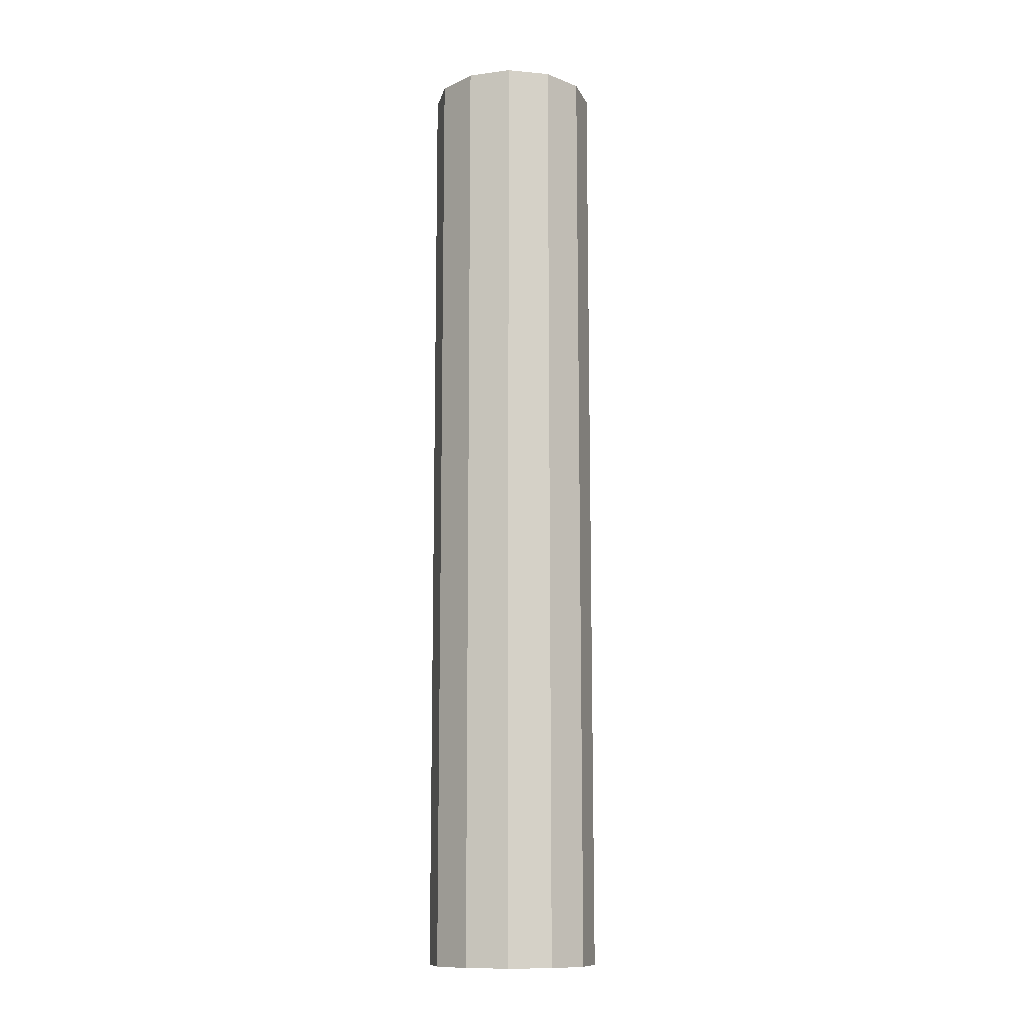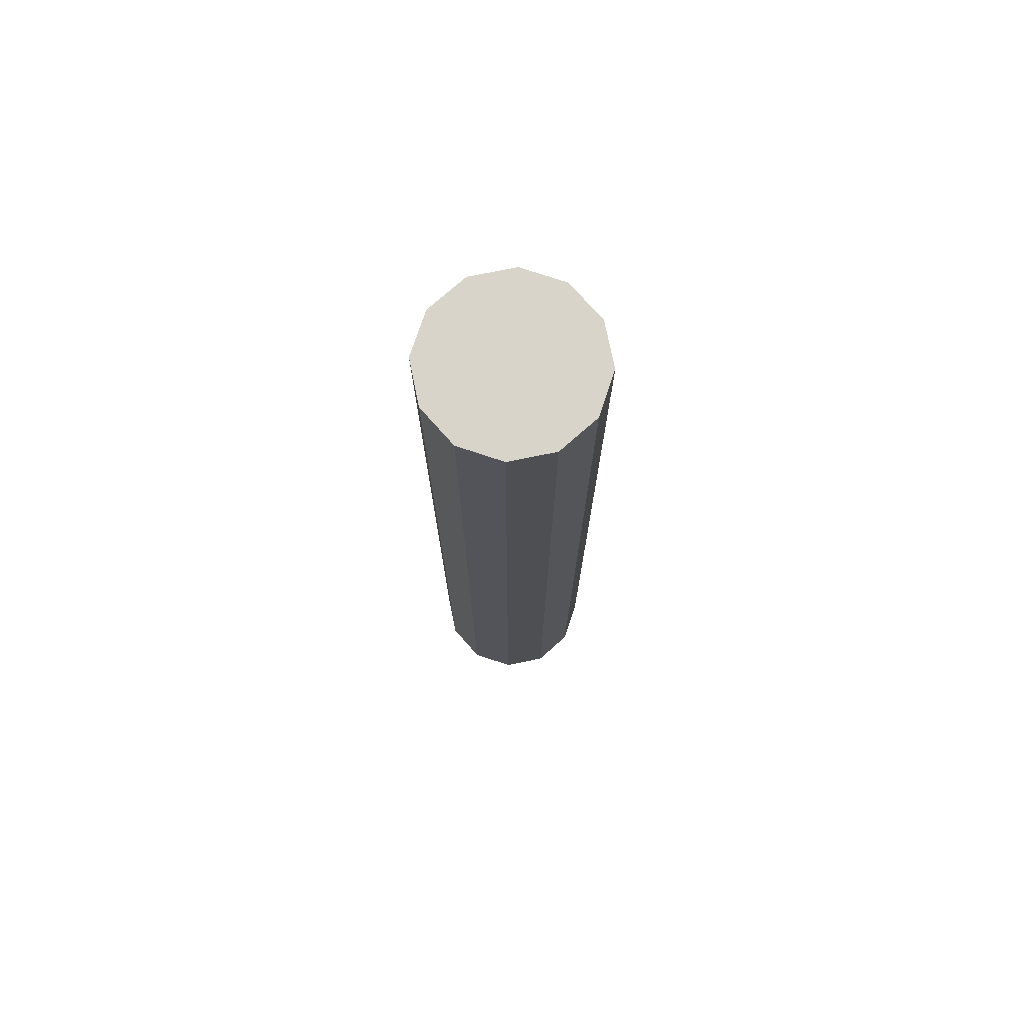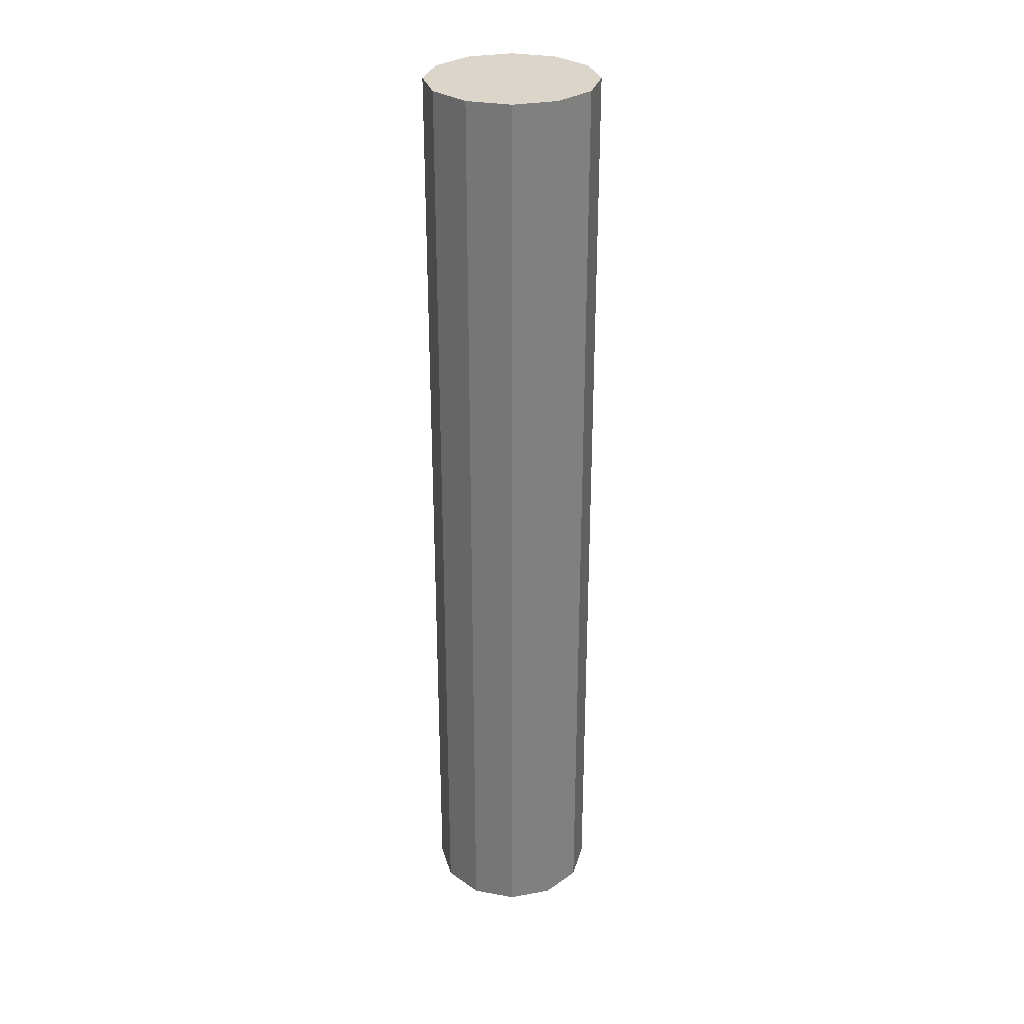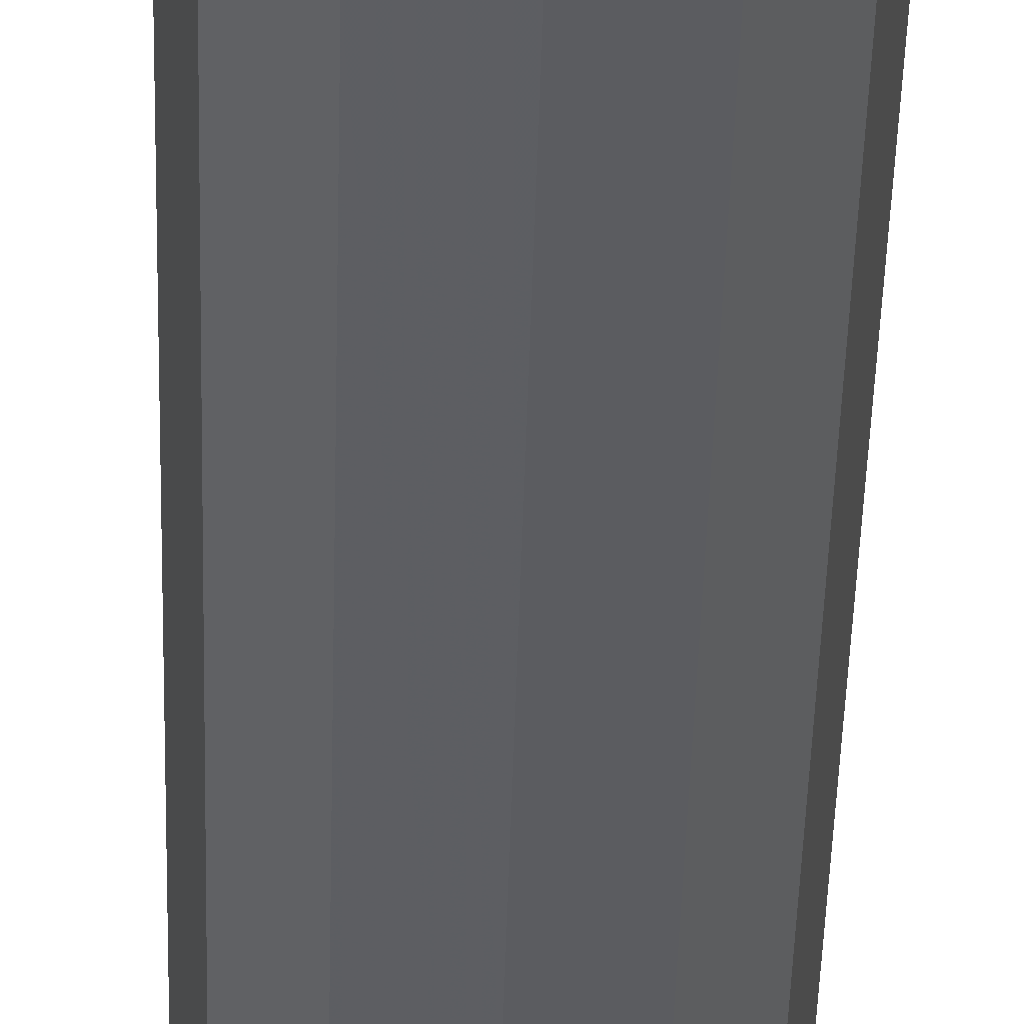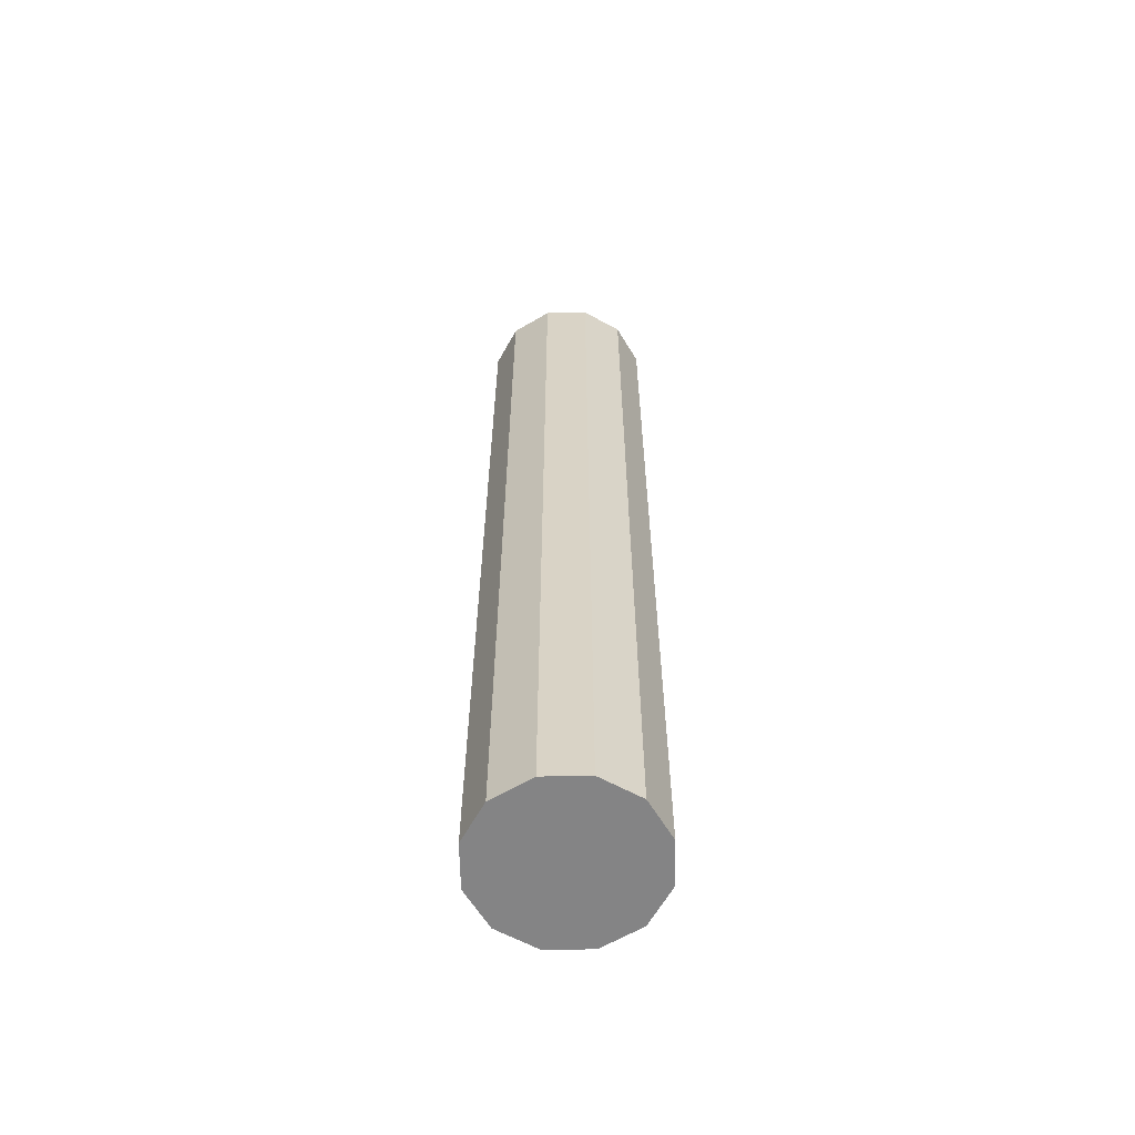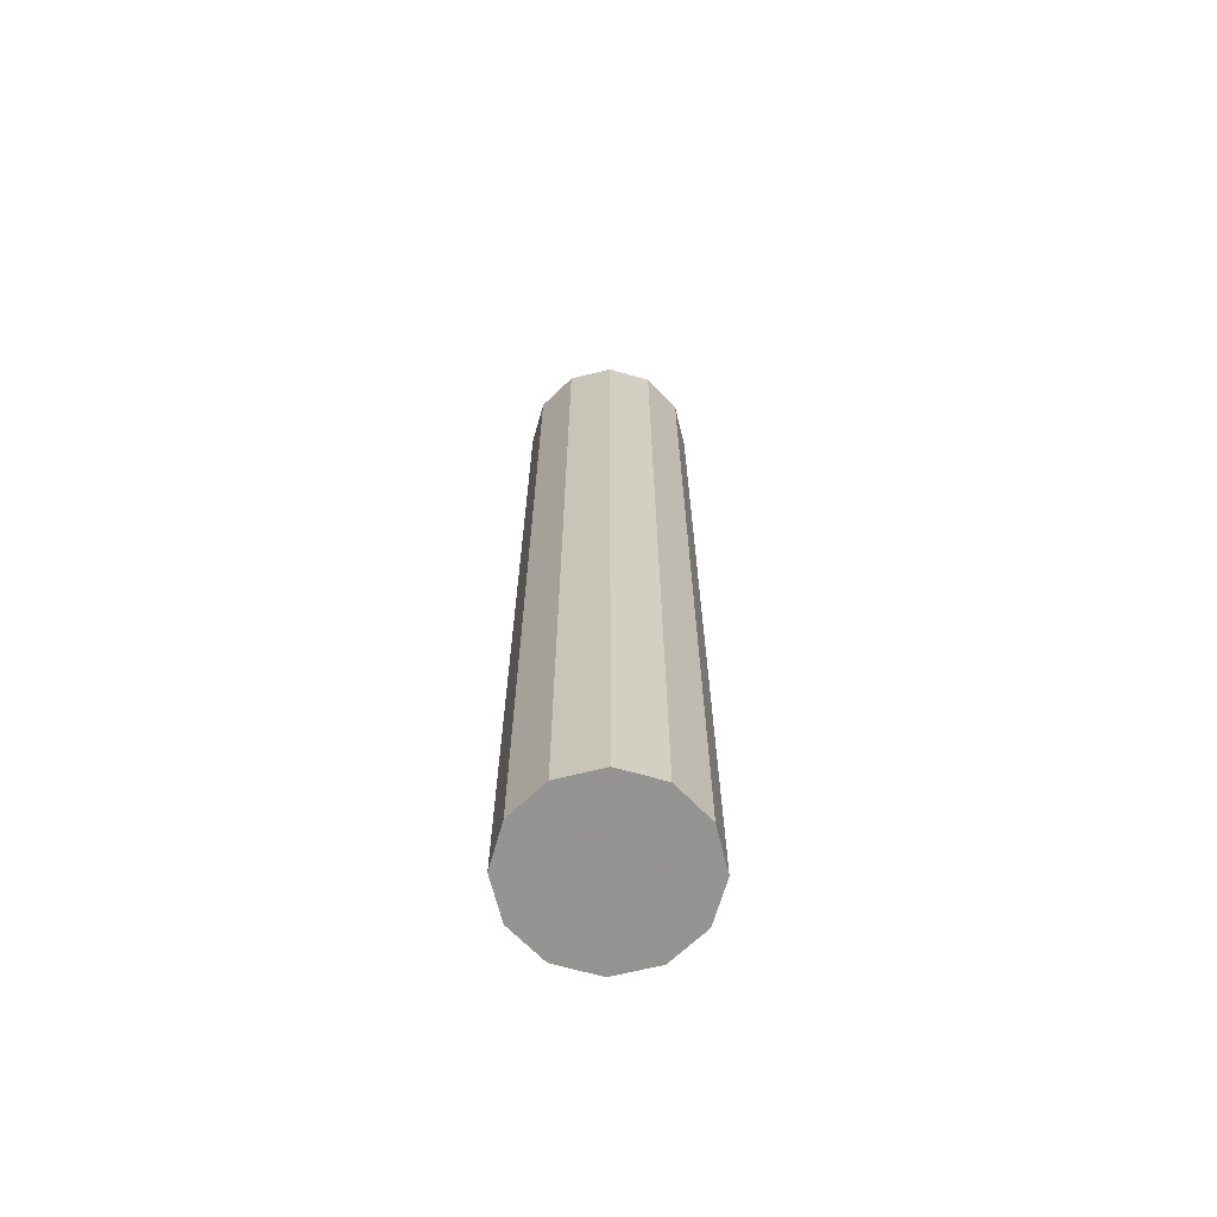
<metadata>
{"format":"obj","ext":"obj","renderer":"f3d","projection":"perspective","resolution":1024,"background":"white","views":[{"elev":-11.9,"azim":32.5,"up":"+Z"},{"elev":75.1,"azim":63.5,"up":"+Z"},{"elev":30.1,"azim":-150.0,"up":"+Z"},{"elev":-39.8,"azim":178.6,"up":"+Y"},{"elev":-61.5,"azim":-14.0,"up":"+Z"},{"elev":-66.9,"azim":89.0,"up":"+Z"}]}
</metadata>
<code>
v 1.442 2.056 0.3
v 1.486 2.056 0.3
v 1.489 2.044 0.3
v 1.489 2.044 0.58
v 1.489 2.044 0.3
v 1.486 2.056 0.3
v 1.439 2.044 0.3
v 1.442 2.056 0.3
v 1.489 2.044 0.3
v 1.486 2.031 0.3
v 1.439 2.044 0.3
v 1.489 2.044 0.3
v 1.486 2.031 0.58
v 1.486 2.031 0.3
v 1.489 2.044 0.3
v 1.486 2.031 0.58
v 1.489 2.044 0.3
v 1.489 2.044 0.58
v 1.452 2.065 0.3
v 1.477 2.065 0.3
v 1.486 2.056 0.3
v 1.486 2.056 0.58
v 1.486 2.056 0.3
v 1.477 2.065 0.3
v 1.442 2.056 0.3
v 1.452 2.065 0.3
v 1.486 2.056 0.3
v 1.486 2.056 0.58
v 1.489 2.044 0.58
v 1.486 2.056 0.3
v 1.452 2.065 0.3
v 1.464 2.069 0.3
v 1.477 2.065 0.3
v 1.477 2.065 0.58
v 1.477 2.065 0.3
v 1.464 2.069 0.3
v 1.486 2.056 0.58
v 1.477 2.065 0.3
v 1.477 2.065 0.58
v 1.464 2.069 0.58
v 1.464 2.069 0.3
v 1.452 2.065 0.3
v 1.477 2.065 0.58
v 1.464 2.069 0.3
v 1.464 2.069 0.58
v 1.452 2.065 0.58
v 1.452 2.065 0.3
v 1.442 2.056 0.3
v 1.464 2.069 0.58
v 1.452 2.065 0.3
v 1.452 2.065 0.58
v 1.442 2.056 0.58
v 1.442 2.056 0.3
v 1.439 2.044 0.3
v 1.452 2.065 0.58
v 1.442 2.056 0.3
v 1.442 2.056 0.58
v 1.486 2.031 0.3
v 1.442 2.031 0.3
v 1.439 2.044 0.3
v 1.439 2.044 0.58
v 1.439 2.044 0.3
v 1.442 2.031 0.3
v 1.442 2.056 0.58
v 1.439 2.044 0.3
v 1.439 2.044 0.58
v 1.477 2.022 0.3
v 1.452 2.022 0.3
v 1.442 2.031 0.3
v 1.442 2.031 0.58
v 1.442 2.031 0.3
v 1.452 2.022 0.3
v 1.486 2.031 0.3
v 1.477 2.022 0.3
v 1.442 2.031 0.3
v 1.439 2.044 0.58
v 1.442 2.031 0.3
v 1.442 2.031 0.58
v 1.477 2.022 0.3
v 1.464 2.019 0.3
v 1.452 2.022 0.3
v 1.452 2.022 0.58
v 1.452 2.022 0.3
v 1.464 2.019 0.3
v 1.442 2.031 0.58
v 1.452 2.022 0.3
v 1.452 2.022 0.58
v 1.464 2.019 0.58
v 1.464 2.019 0.3
v 1.477 2.022 0.3
v 1.452 2.022 0.58
v 1.464 2.019 0.3
v 1.464 2.019 0.58
v 1.477 2.022 0.58
v 1.477 2.022 0.3
v 1.486 2.031 0.3
v 1.464 2.019 0.58
v 1.477 2.022 0.3
v 1.477 2.022 0.58
v 1.477 2.022 0.58
v 1.486 2.031 0.3
v 1.486 2.031 0.58
v 1.442 2.031 0.58
v 1.486 2.031 0.58
v 1.489 2.044 0.58
v 1.439 2.044 0.58
v 1.442 2.031 0.58
v 1.489 2.044 0.58
v 1.486 2.056 0.58
v 1.439 2.044 0.58
v 1.489 2.044 0.58
v 1.452 2.022 0.58
v 1.477 2.022 0.58
v 1.486 2.031 0.58
v 1.442 2.031 0.58
v 1.452 2.022 0.58
v 1.486 2.031 0.58
v 1.452 2.022 0.58
v 1.464 2.019 0.58
v 1.477 2.022 0.58
v 1.486 2.056 0.58
v 1.442 2.056 0.58
v 1.439 2.044 0.58
v 1.477 2.065 0.58
v 1.452 2.065 0.58
v 1.442 2.056 0.58
v 1.486 2.056 0.58
v 1.477 2.065 0.58
v 1.442 2.056 0.58
v 1.477 2.065 0.58
v 1.464 2.069 0.58
v 1.452 2.065 0.58
f 1 2 3
f 4 5 6
f 7 8 9
f 10 11 12
f 13 14 15
f 16 17 18
f 19 20 21
f 22 23 24
f 25 26 27
f 28 29 30
f 31 32 33
f 34 35 36
f 37 38 39
f 40 41 42
f 43 44 45
f 46 47 48
f 49 50 51
f 52 53 54
f 55 56 57
f 58 59 60
f 61 62 63
f 64 65 66
f 67 68 69
f 70 71 72
f 73 74 75
f 76 77 78
f 79 80 81
f 82 83 84
f 85 86 87
f 88 89 90
f 91 92 93
f 94 95 96
f 97 98 99
f 100 101 102
f 103 104 105
f 106 107 108
f 109 110 111
f 112 113 114
f 115 116 117
f 118 119 120
f 121 122 123
f 124 125 126
f 127 128 129
f 130 131 132

</code>
